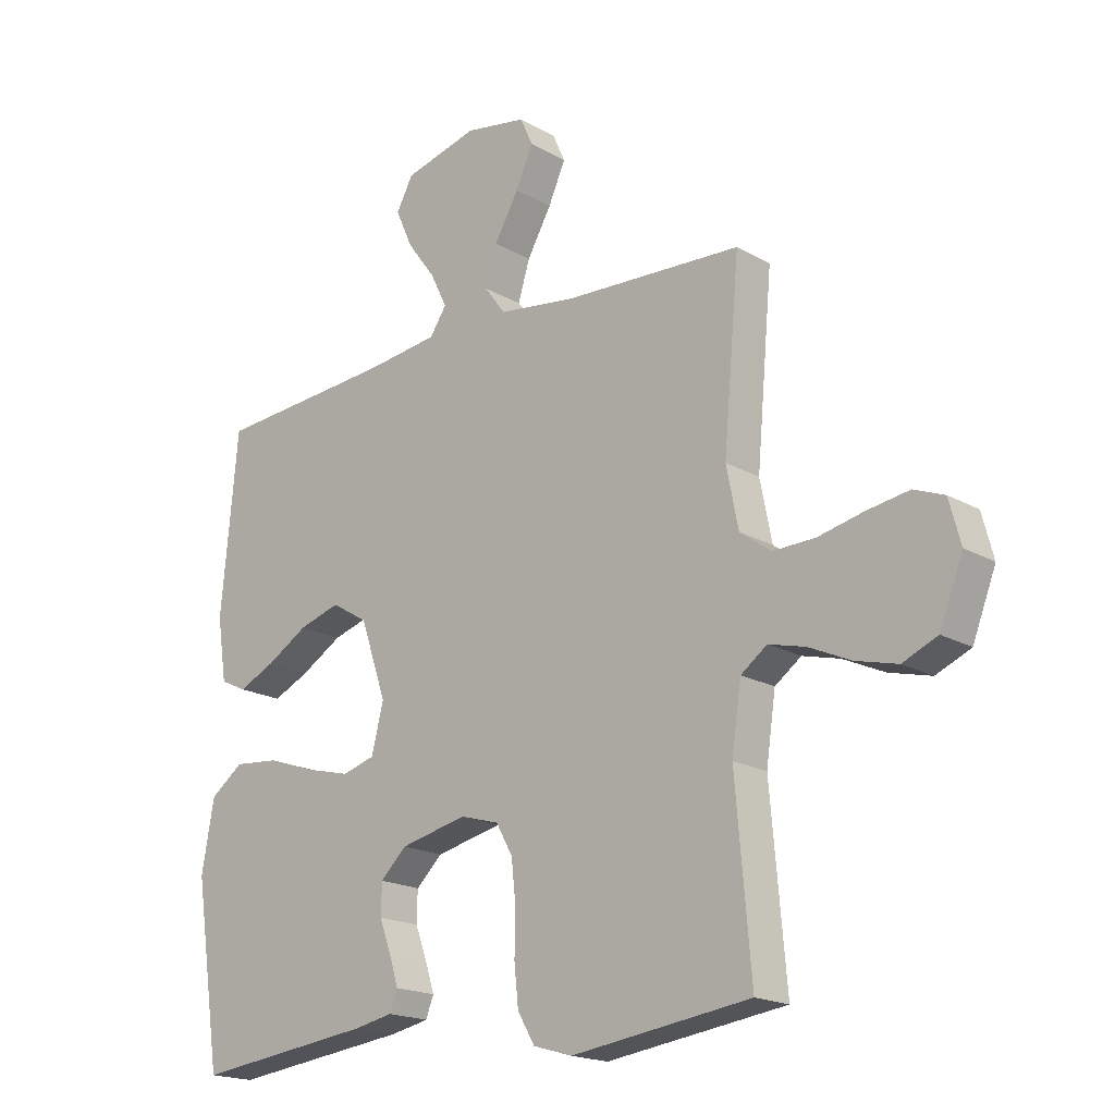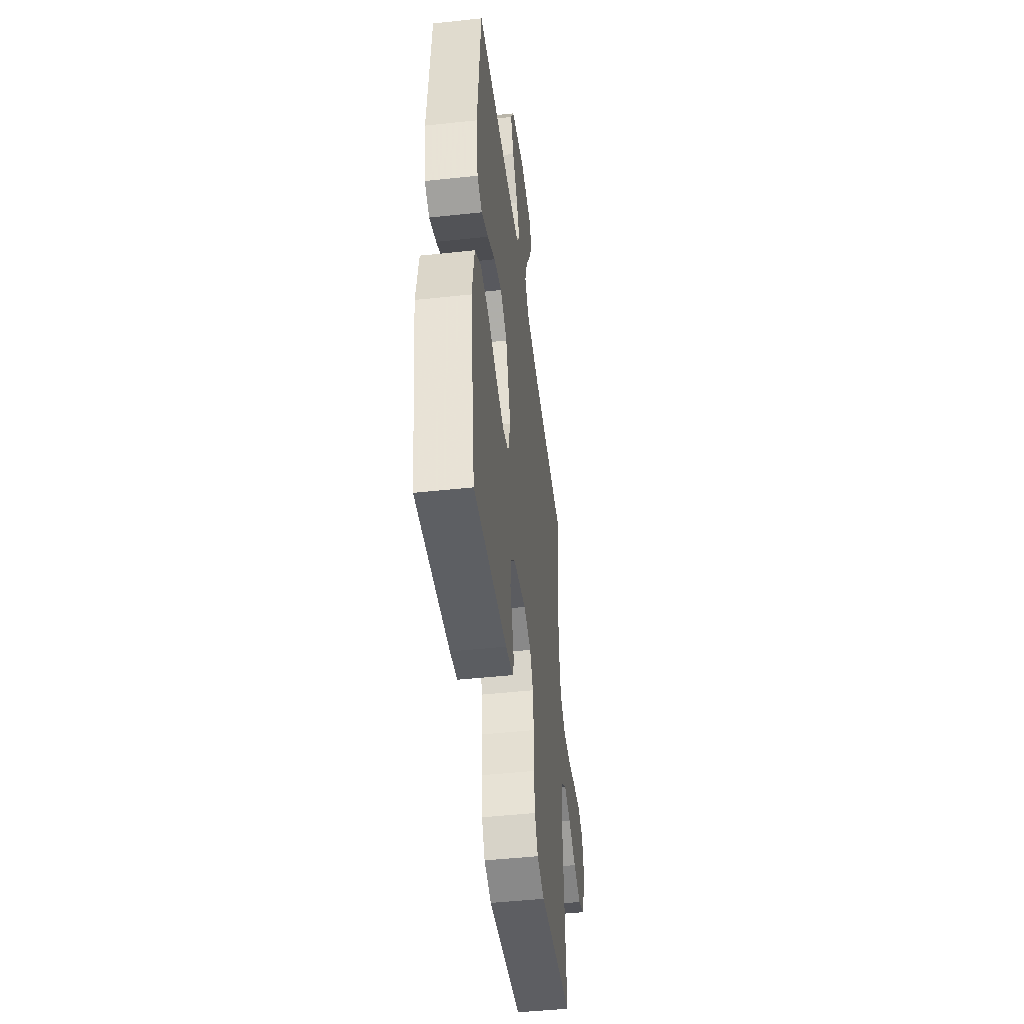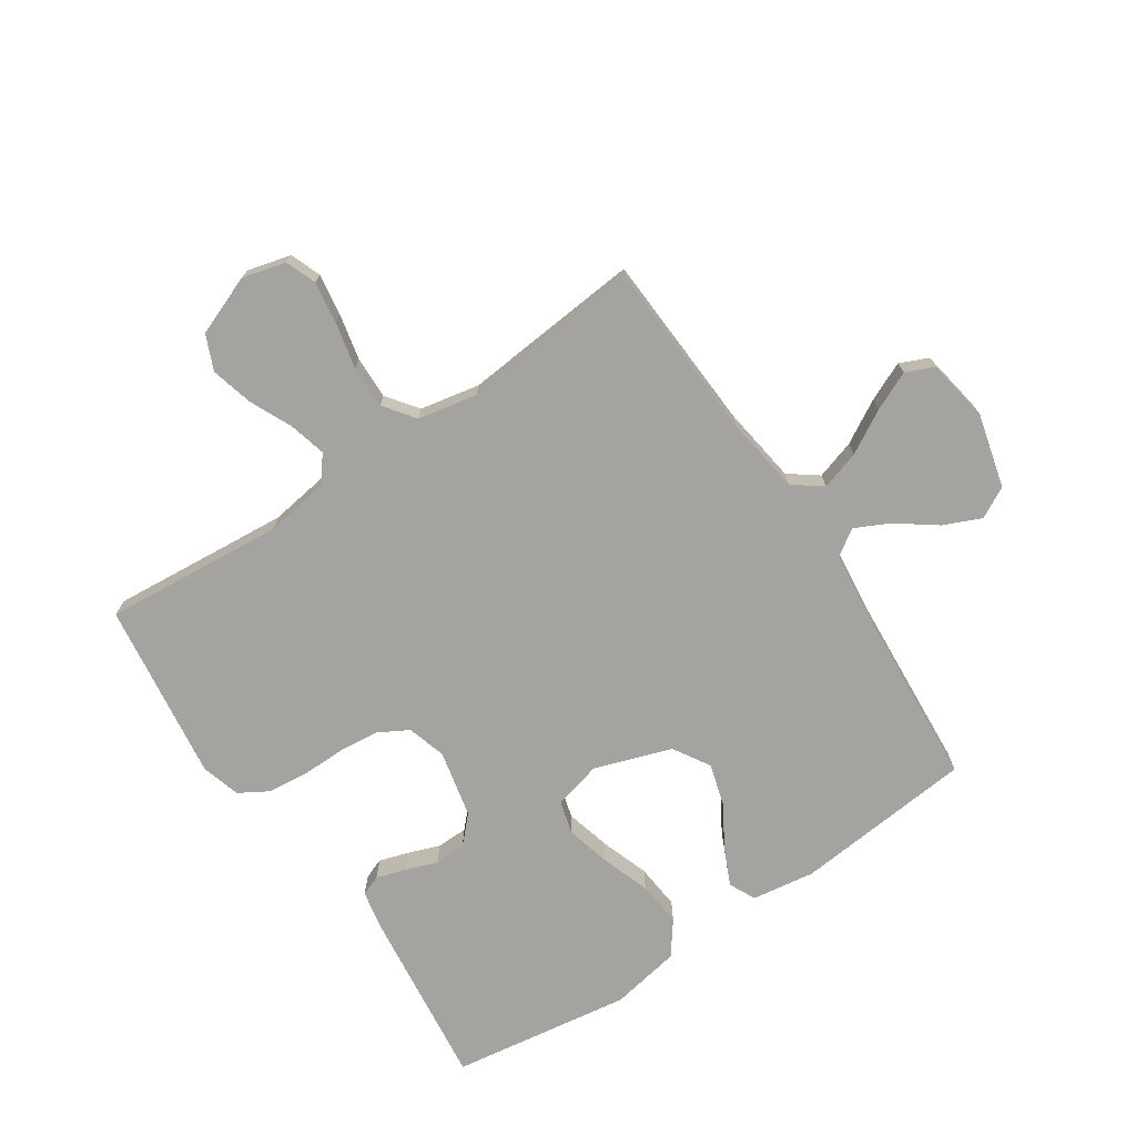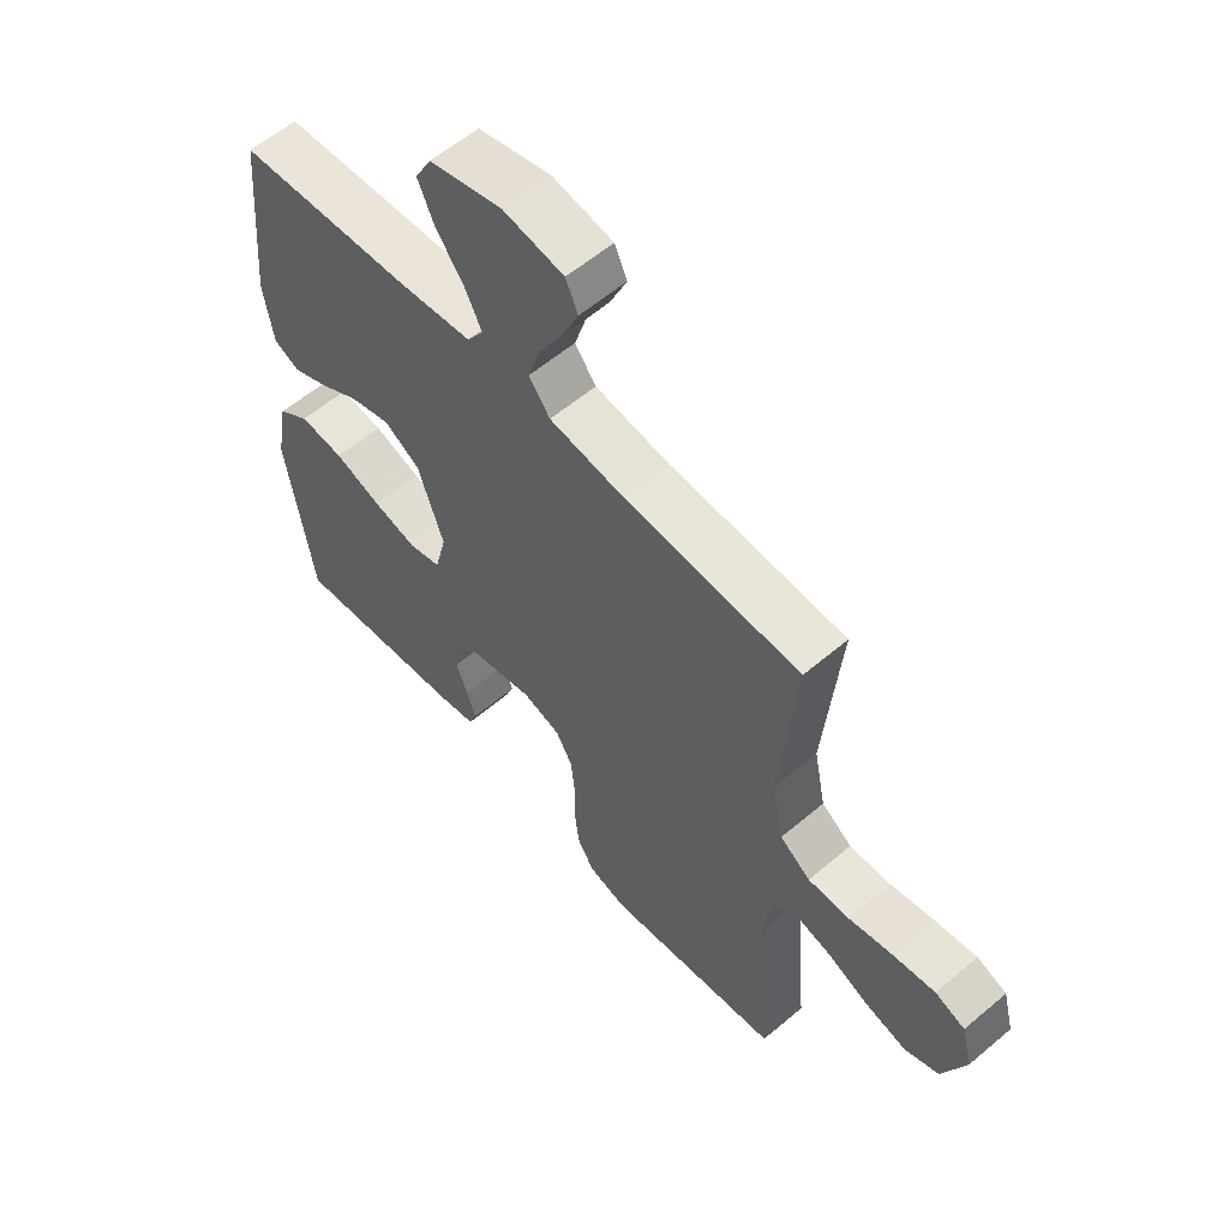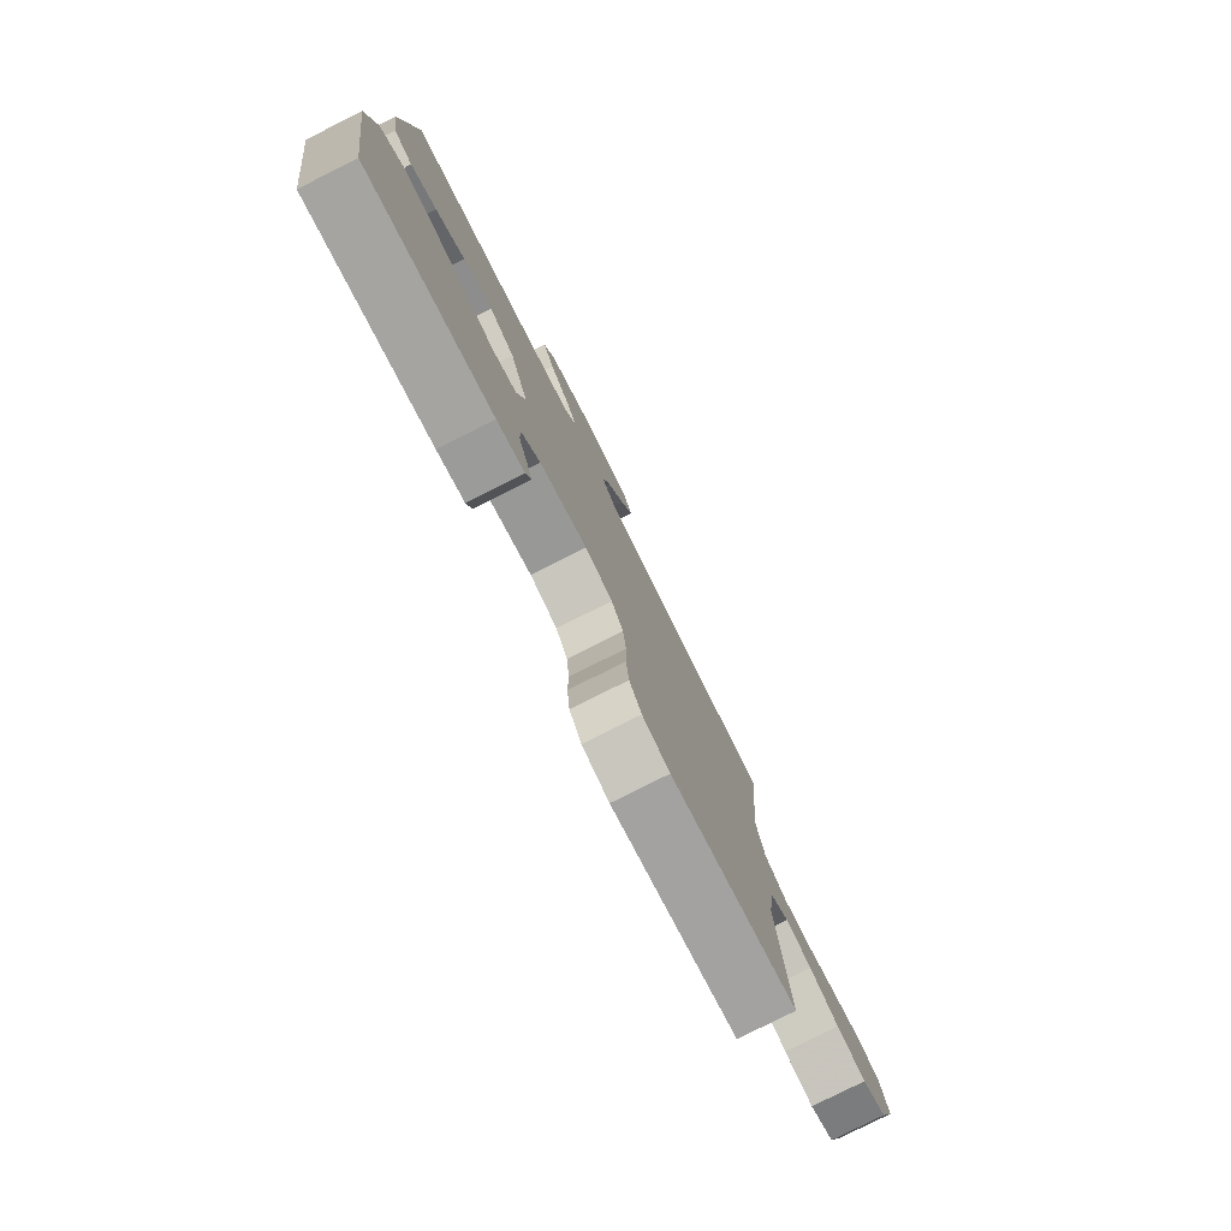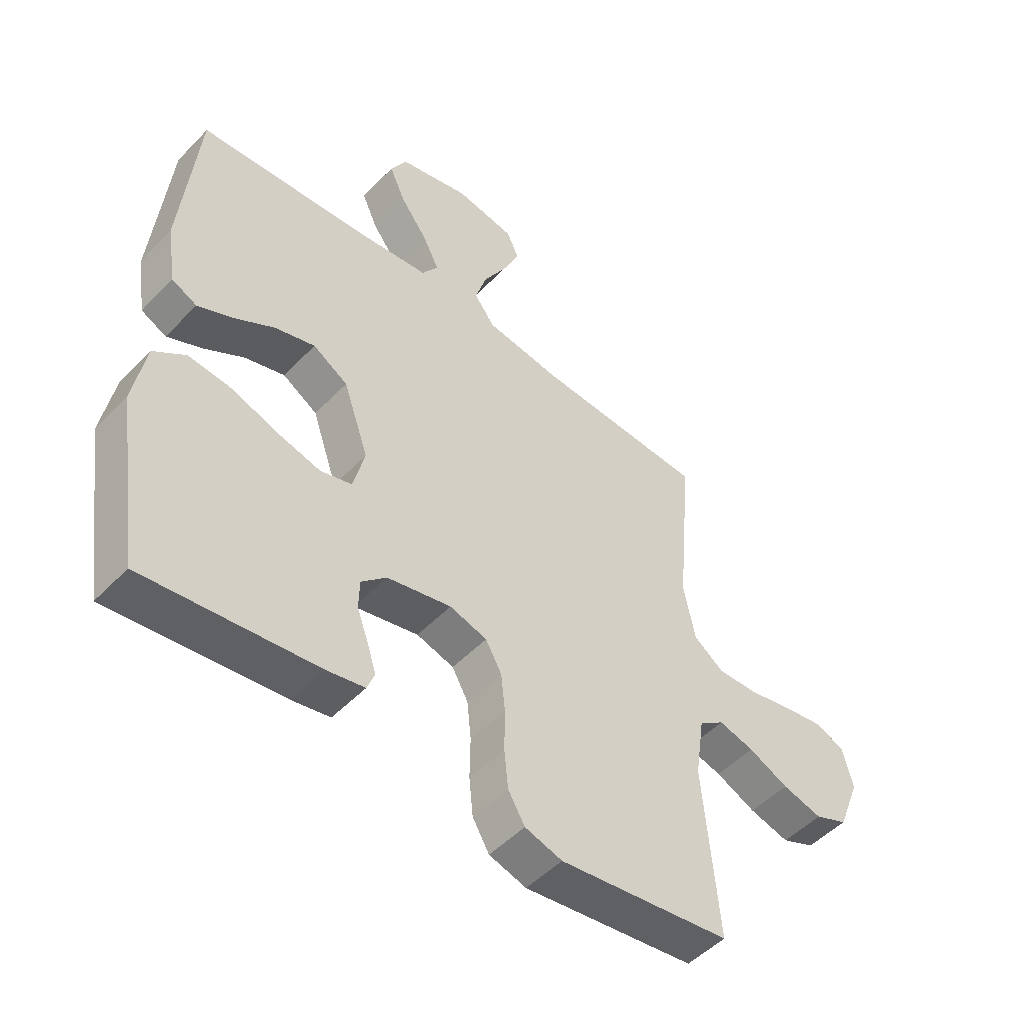
<metadata>
{"format":"obj","ext":"obj","renderer":"f3d","projection":"perspective","resolution":1024,"background":"white","views":[{"elev":-18.6,"azim":-137.5,"up":"+Z"},{"elev":-47.2,"azim":97.0,"up":"+Z"},{"elev":-73.0,"azim":-56.1,"up":"+Y"},{"elev":58.5,"azim":-131.2,"up":"+Z"},{"elev":-79.3,"azim":116.7,"up":"+Z"},{"elev":-50.3,"azim":138.2,"up":"+Z"}]}
</metadata>
<code>
v 0.5 0.07 -0.5
v 0.2 0.07 -0.464
v 0.135 0.07 -0.451
v 0.122 0.07 -0.417
v 0.137 0.07 -0.369
v 0.157 0.07 -0.315
v 0.156 0.07 -0.263
v 0.112 0.07 -0.221
v 0 0.07 -0.196
v -0.065 0.07 -0.215
v -0.093 0.07 -0.265
v -0.1 0.07 -0.332
v -0.099 0.07 -0.406
v -0.106 0.07 -0.473
v -0.135 0.07 -0.522
v -0.2 0.07 -0.541
v -0.5 0.07 -0.5
v -0.474 0.07 -0.2
v -0.49 0.07 -0.091
v -0.534 0.07 -0.059
v -0.596 0.07 -0.075
v -0.666 0.07 -0.107
v -0.736 0.07 -0.125
v -0.794 0.07 -0.1
v -0.833 0.07 0
v -0.814 0.07 0.072
v -0.763 0.07 0.092
v -0.693 0.07 0.081
v -0.616 0.07 0.064
v -0.545 0.07 0.062
v -0.493 0.07 0.1
v -0.473 0.07 0.2
v -0.5 0.07 0.5
v -0.2 0.07 0.515
v -0.071 0.07 0.533
v -0.035 0.07 0.581
v -0.055 0.07 0.646
v -0.096 0.07 0.718
v -0.125 0.07 0.783
v -0.104 0.07 0.83
v 0 0.07 0.848
v 0.124 0.07 0.816
v 0.152 0.07 0.764
v 0.124 0.07 0.701
v 0.076 0.07 0.636
v 0.048 0.07 0.579
v 0.076 0.07 0.537
v 0.2 0.07 0.522
v 0.5 0.07 0.5
v 0.528 0.07 0.2
v 0.512 0.07 0.095
v 0.468 0.07 0.074
v 0.407 0.07 0.102
v 0.337 0.07 0.144
v 0.267 0.07 0.165
v 0.206 0.07 0.128
v 0.162 0.07 0
v 0.182 0.07 -0.08
v 0.237 0.07 -0.096
v 0.312 0.07 -0.077
v 0.393 0.07 -0.049
v 0.469 0.07 -0.042
v 0.524 0.07 -0.083
v 0.545 0.07 -0.2
v 0.5 0 -0.5
v 0.2 0 -0.464
v 0.135 0 -0.451
v 0.122 0 -0.417
v 0.137 0 -0.369
v 0.157 0 -0.315
v 0.156 0 -0.263
v 0.112 0 -0.221
v 0 0 -0.196
v -0.065 0 -0.215
v -0.093 0 -0.265
v -0.1 0 -0.332
v -0.099 0 -0.406
v -0.106 0 -0.473
v -0.135 0 -0.522
v -0.2 0 -0.541
v -0.5 0 -0.5
v -0.474 0 -0.2
v -0.49 0 -0.091
v -0.534 0 -0.059
v -0.596 0 -0.075
v -0.666 0 -0.107
v -0.736 0 -0.125
v -0.794 0 -0.1
v -0.833 0 0
v -0.814 0 0.072
v -0.763 0 0.092
v -0.693 0 0.081
v -0.616 0 0.064
v -0.545 0 0.062
v -0.493 0 0.1
v -0.473 0 0.2
v -0.5 0 0.5
v -0.2 0 0.515
v -0.071 0 0.533
v -0.035 0 0.581
v -0.055 0 0.646
v -0.096 0 0.718
v -0.125 0 0.783
v -0.104 0 0.83
v 0 0 0.848
v 0.124 0 0.816
v 0.152 0 0.764
v 0.124 0 0.701
v 0.076 0 0.636
v 0.048 0 0.579
v 0.076 0 0.537
v 0.2 0 0.522
v 0.5 0 0.5
v 0.528 0 0.2
v 0.512 0 0.095
v 0.468 0 0.074
v 0.407 0 0.102
v 0.337 0 0.144
v 0.267 0 0.165
v 0.206 0 0.128
v 0.162 0 0
v 0.182 0 -0.08
v 0.237 0 -0.096
v 0.312 0 -0.077
v 0.393 0 -0.049
v 0.469 0 -0.042
v 0.524 0 -0.083
v 0.545 0 -0.2
f 60 61 62 63
f 59 60 63 64
f 58 59 64 1
f 51 52 53 54
f 51 54 55
f 48 49 50 51
f 47 48 51 55
f 46 47 55 56
f 42 43 44 45
f 42 45 46
f 41 42 46
f 40 41 46
f 37 38 39 40
f 36 37 40 46
f 35 36 46 56
f 32 33 34
f 31 32 34 35
f 26 27 28 29
f 24 25 26 29
f 24 29 30
f 21 22 23 24
f 20 21 24 30
f 19 20 30 31
f 15 16 17 18
f 12 13 14 15
f 11 12 15 18
f 10 11 18 19
f 3 4 5 6
f 1 2 3 6
f 58 1 6 7
f 57 58 7 8
f 31 35 56 57
f 31 57 8 9
f 9 10 19 31
f 127 126 125 124
f 128 127 124 123
f 65 128 123 122
f 118 117 116 115
f 119 118 115
f 115 114 113 112
f 119 115 112 111
f 120 119 111 110
f 109 108 107 106
f 110 109 106
f 110 106 105
f 110 105 104
f 104 103 102 101
f 110 104 101 100
f 120 110 100 99
f 98 97 96
f 99 98 96 95
f 93 92 91 90
f 93 90 89 88
f 94 93 88
f 88 87 86 85
f 94 88 85 84
f 95 94 84 83
f 82 81 80 79
f 79 78 77 76
f 82 79 76 75
f 83 82 75 74
f 70 69 68 67
f 70 67 66 65
f 71 70 65 122
f 72 71 122 121
f 121 120 99 95
f 73 72 121 95
f 95 83 74 73
f 1 65 66 2
f 2 66 67 3
f 3 67 68 4
f 4 68 69 5
f 5 69 70 6
f 6 70 71 7
f 7 71 72 8
f 8 72 73 9
f 9 73 74 10
f 10 74 75 11
f 11 75 76 12
f 12 76 77 13
f 13 77 78 14
f 14 78 79 15
f 15 79 80 16
f 16 80 81 17
f 17 81 82 18
f 18 82 83 19
f 19 83 84 20
f 20 84 85 21
f 21 85 86 22
f 22 86 87 23
f 23 87 88 24
f 24 88 89 25
f 25 89 90 26
f 26 90 91 27
f 27 91 92 28
f 28 92 93 29
f 29 93 94 30
f 30 94 95 31
f 31 95 96 32
f 32 96 97 33
f 33 97 98 34
f 34 98 99 35
f 35 99 100 36
f 36 100 101 37
f 37 101 102 38
f 38 102 103 39
f 39 103 104 40
f 40 104 105 41
f 41 105 106 42
f 42 106 107 43
f 43 107 108 44
f 44 108 109 45
f 45 109 110 46
f 46 110 111 47
f 47 111 112 48
f 48 112 113 49
f 49 113 114 50
f 50 114 115 51
f 51 115 116 52
f 52 116 117 53
f 53 117 118 54
f 54 118 119 55
f 55 119 120 56
f 56 120 121 57
f 57 121 122 58
f 58 122 123 59
f 59 123 124 60
f 60 124 125 61
f 61 125 126 62
f 62 126 127 63
f 63 127 128 64
f 64 128 65 1

</code>
